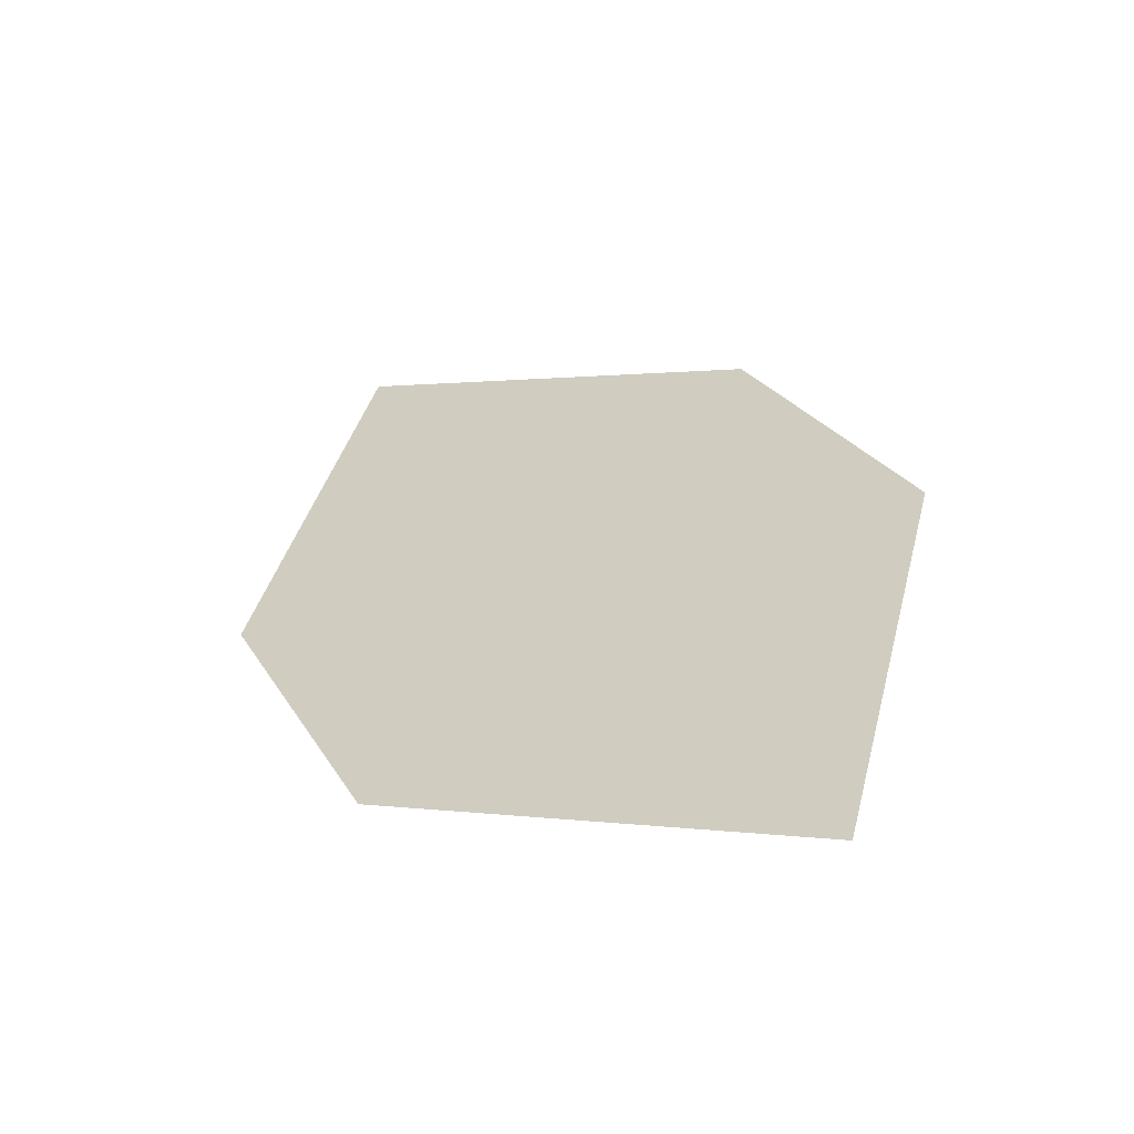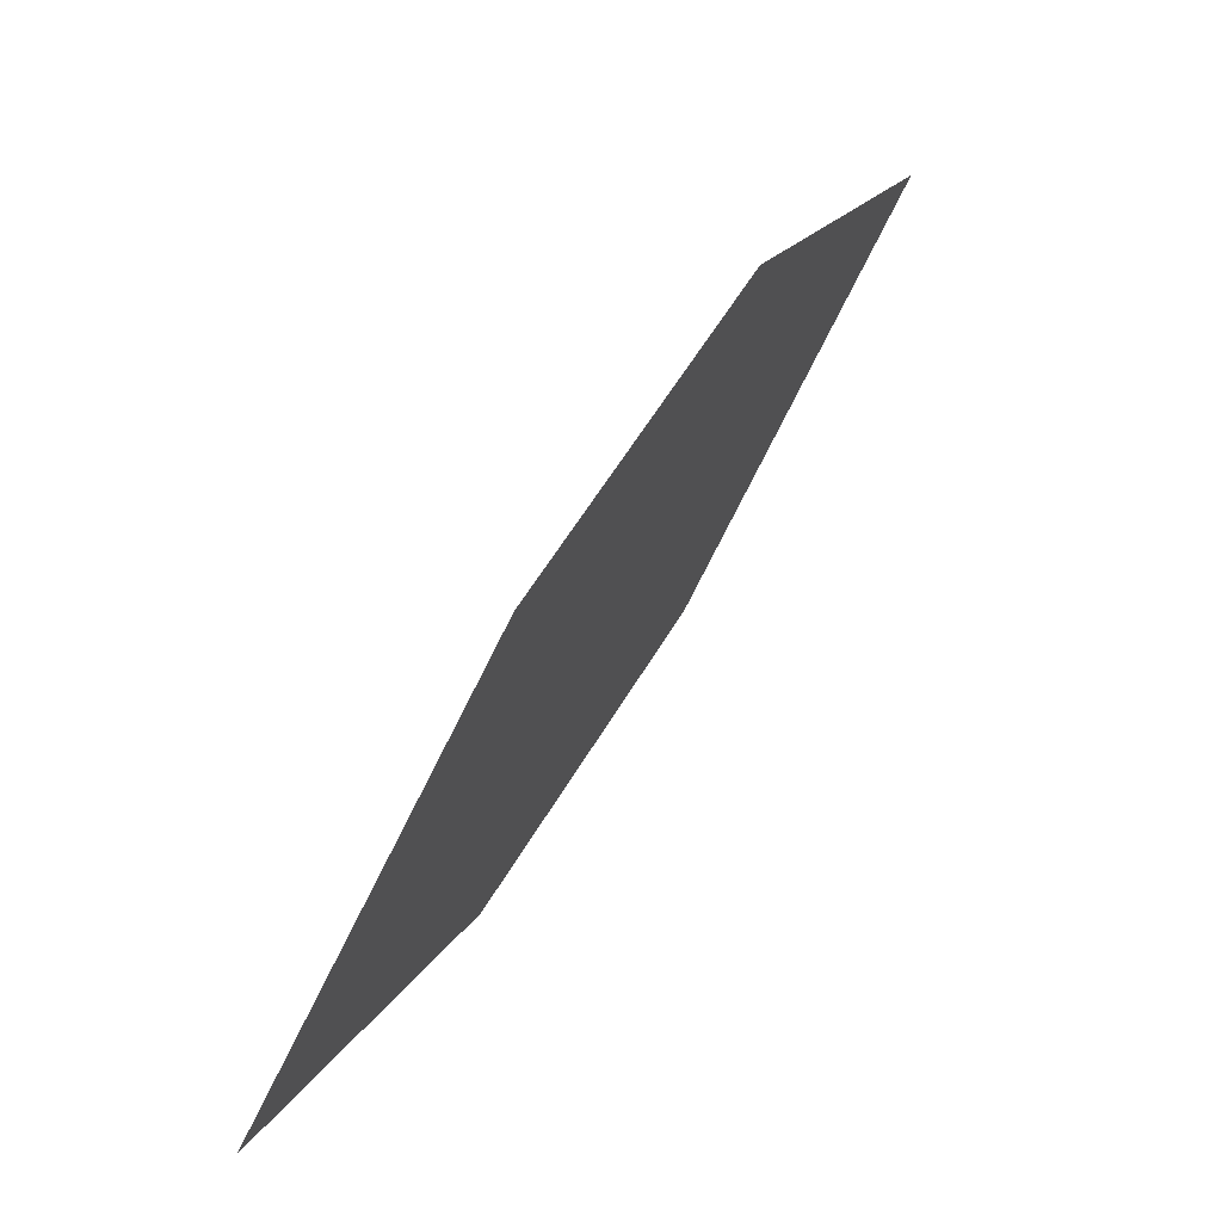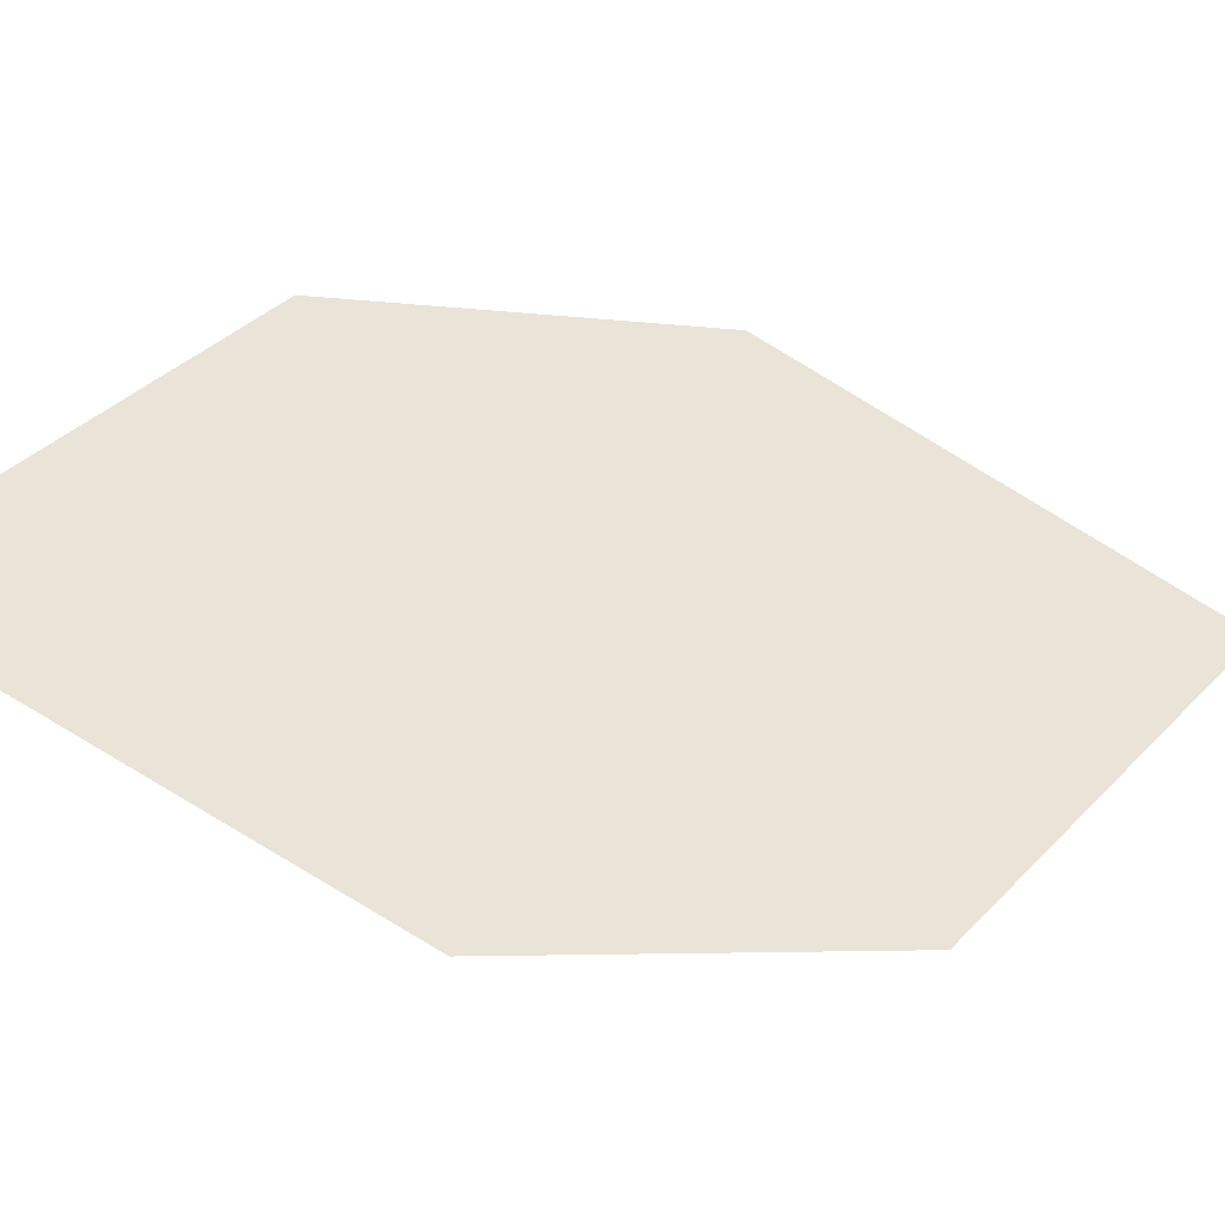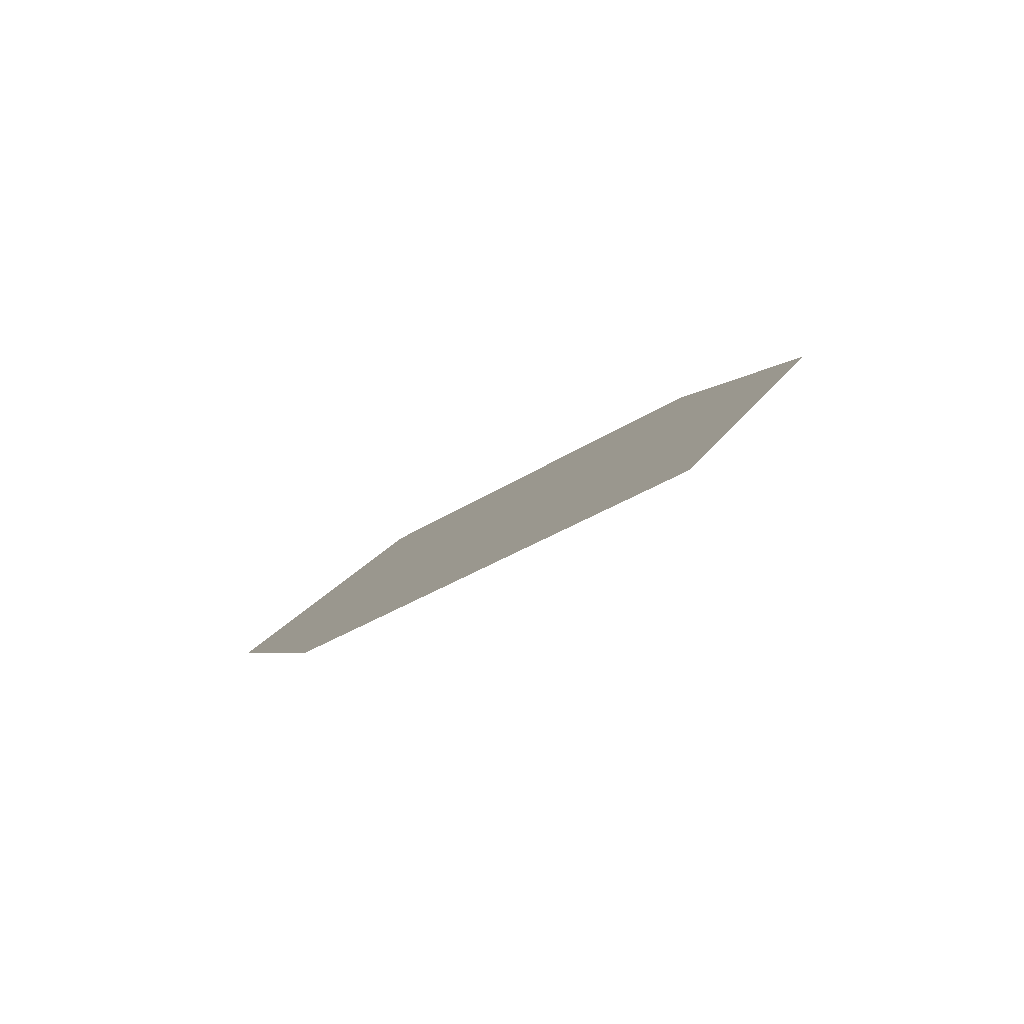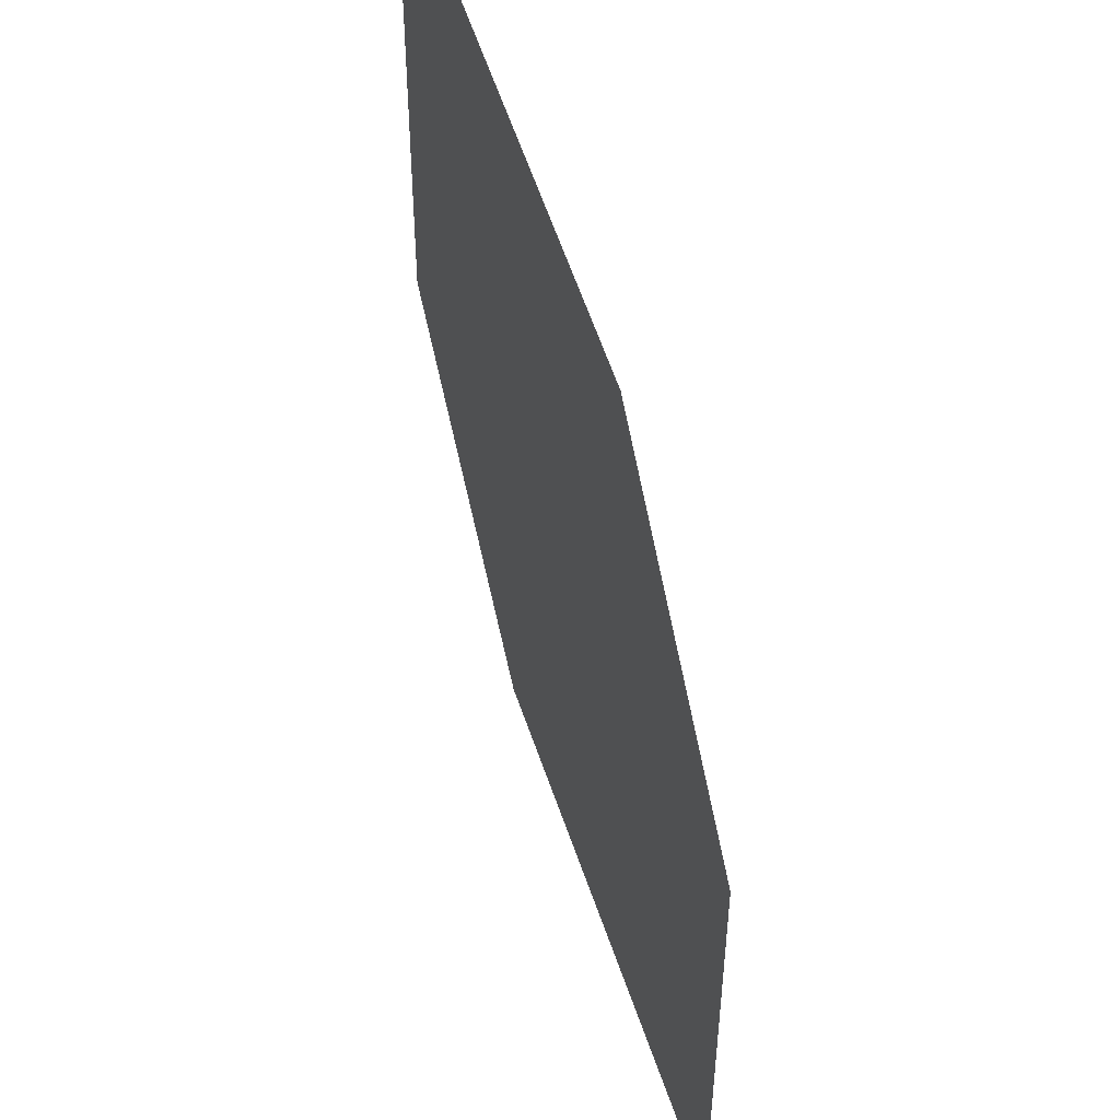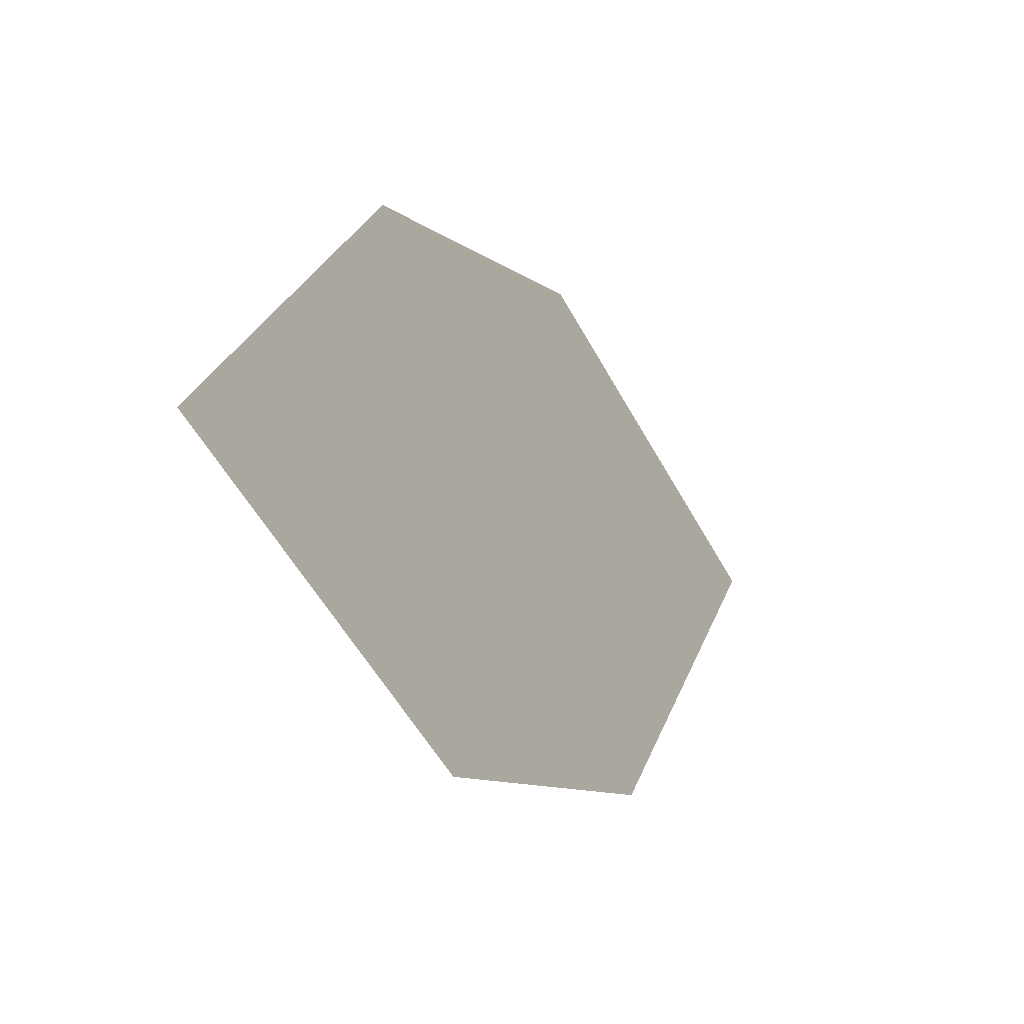
<metadata>
{"format":"obj","ext":"obj","renderer":"f3d","projection":"perspective","resolution":1024,"background":"white","views":[{"elev":-29.1,"azim":-90.9,"up":"+Y"},{"elev":0.5,"azim":-11.1,"up":"+Y"},{"elev":-61.2,"azim":-143.4,"up":"+Z"},{"elev":-52.1,"azim":-79.4,"up":"+Y"},{"elev":-51.5,"azim":-25.5,"up":"+Z"},{"elev":46.1,"azim":166.0,"up":"+Y"}]}
</metadata>
<code>
o leaves.045
v -0.02841 -0.01503 0.7568
v -0.05941 -0.03208 0.8052
v -0.1124 -0.1196 0.8087
v -0.05342 -0.06772 0.743
v -0.08142 -0.1026 0.7603
v -0.08742 -0.06694 0.8225
f 1 2 6 3
f 1 3 5 4

</code>
